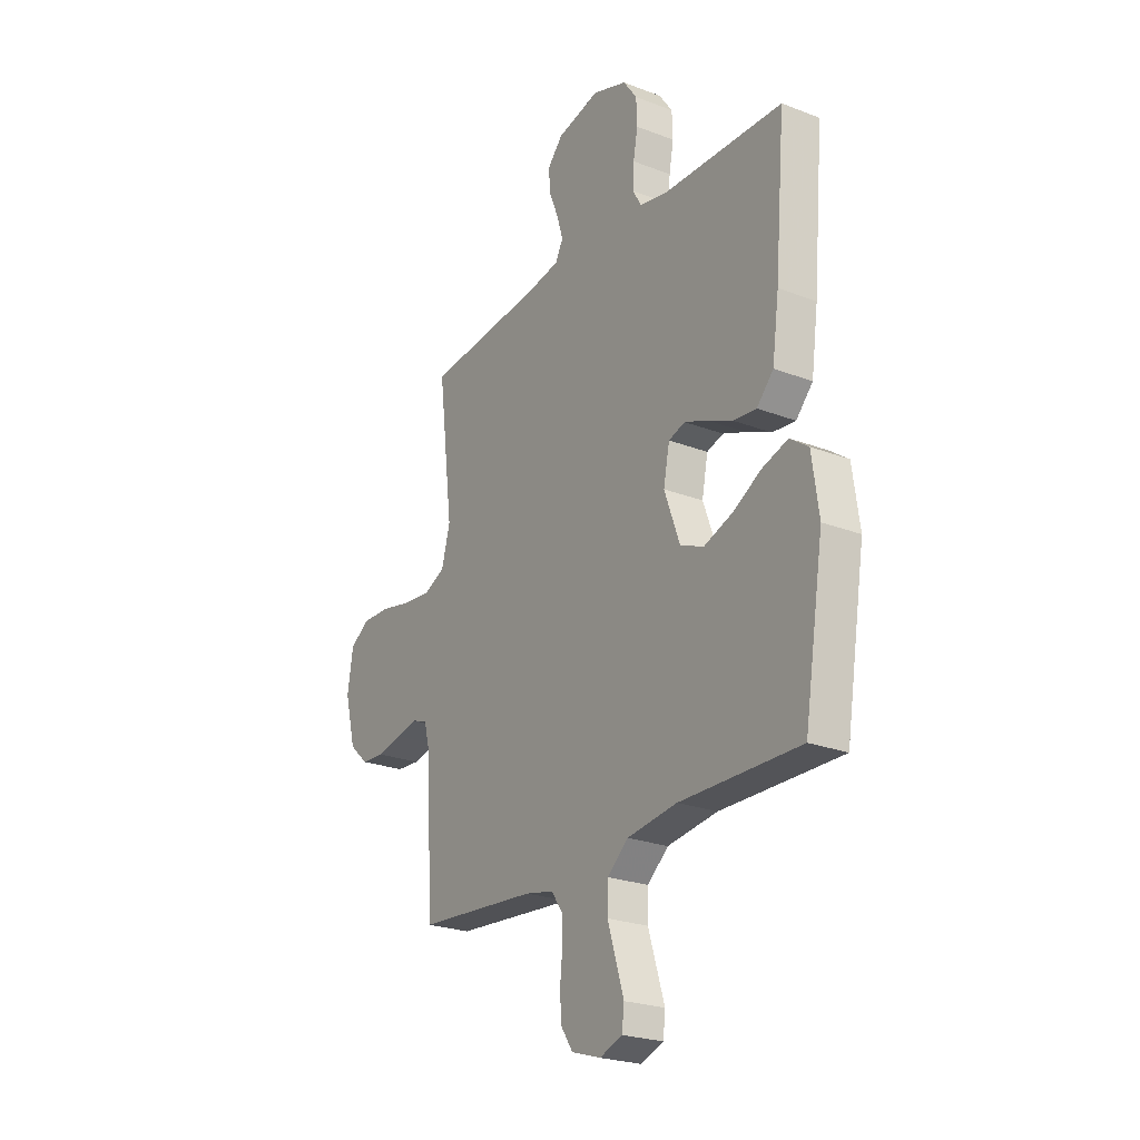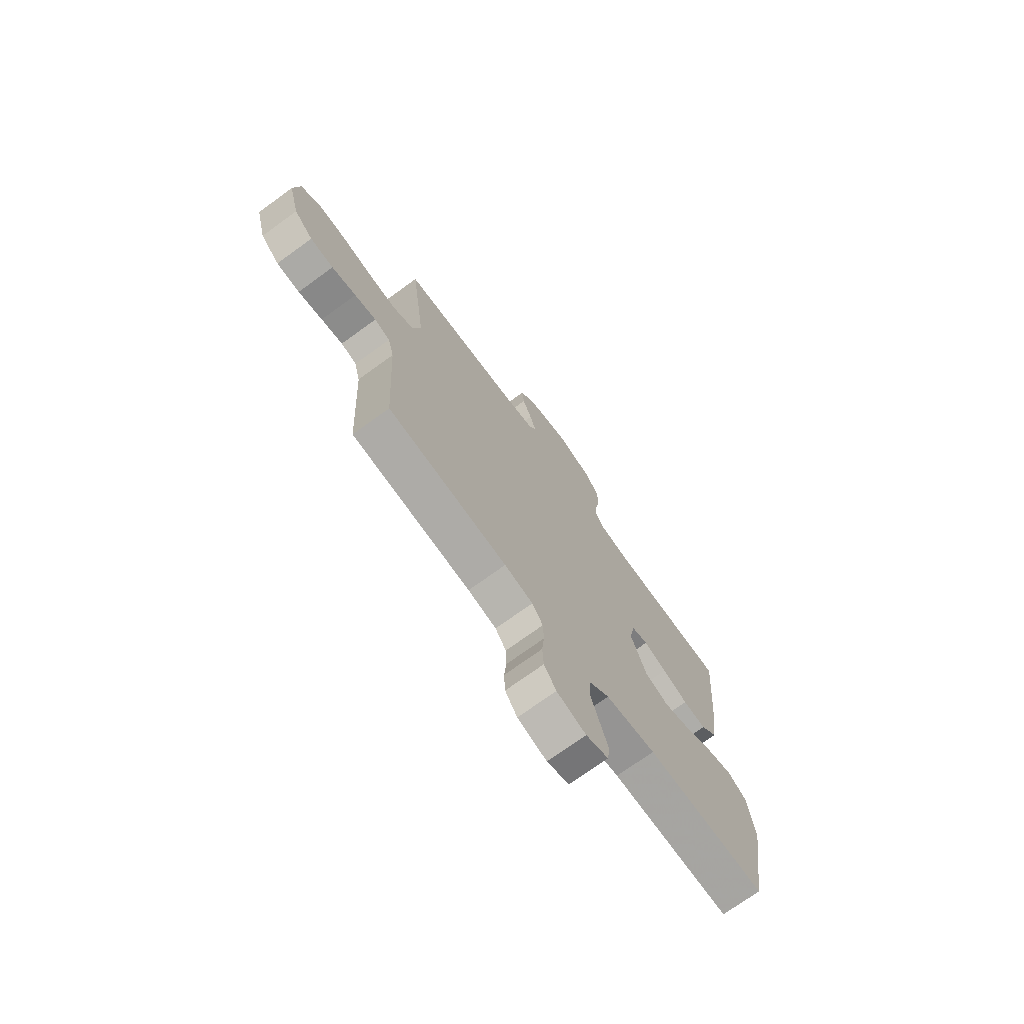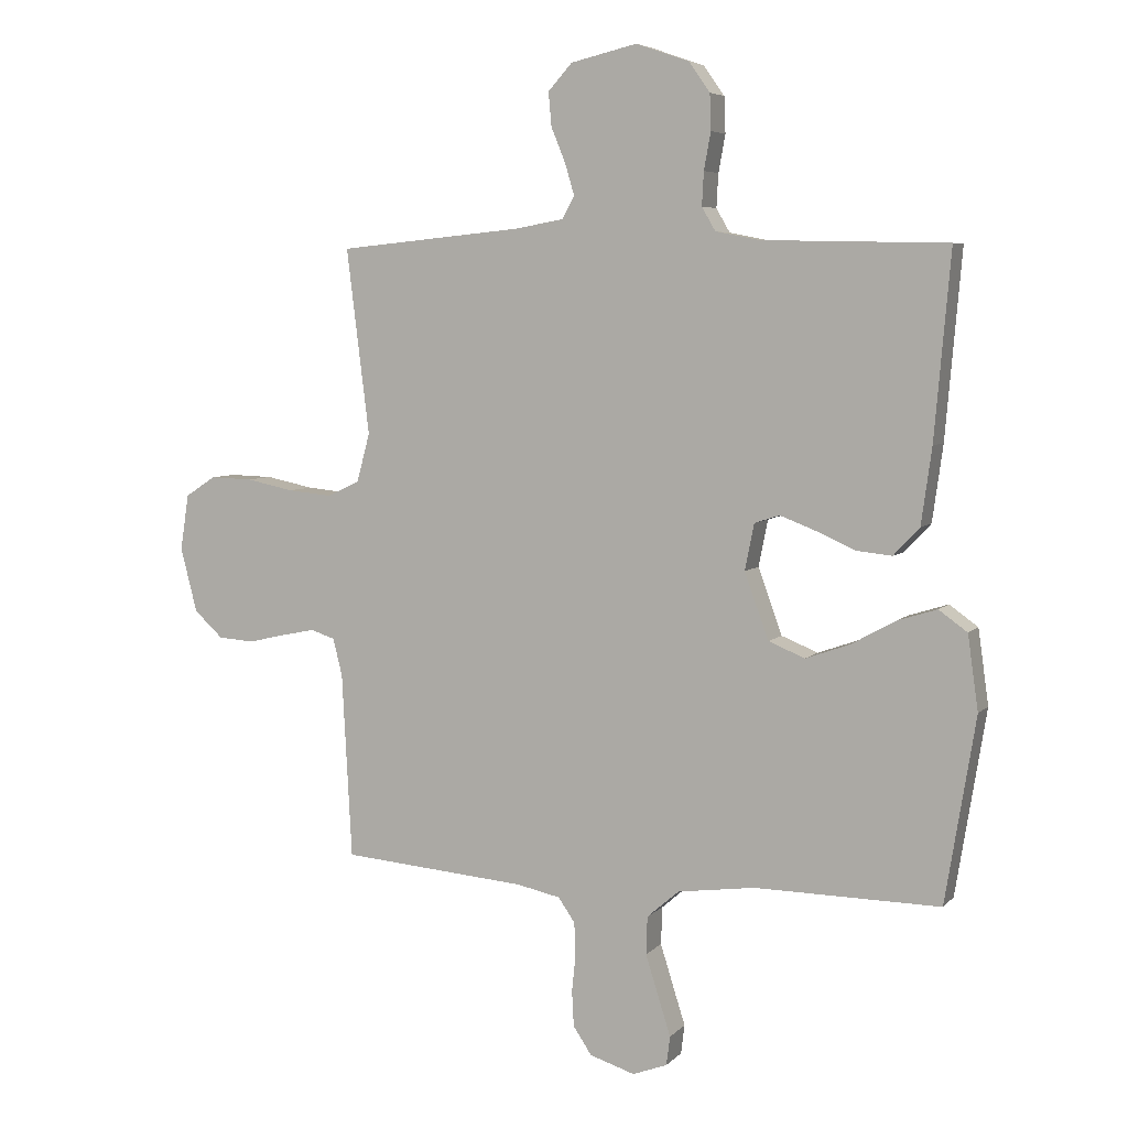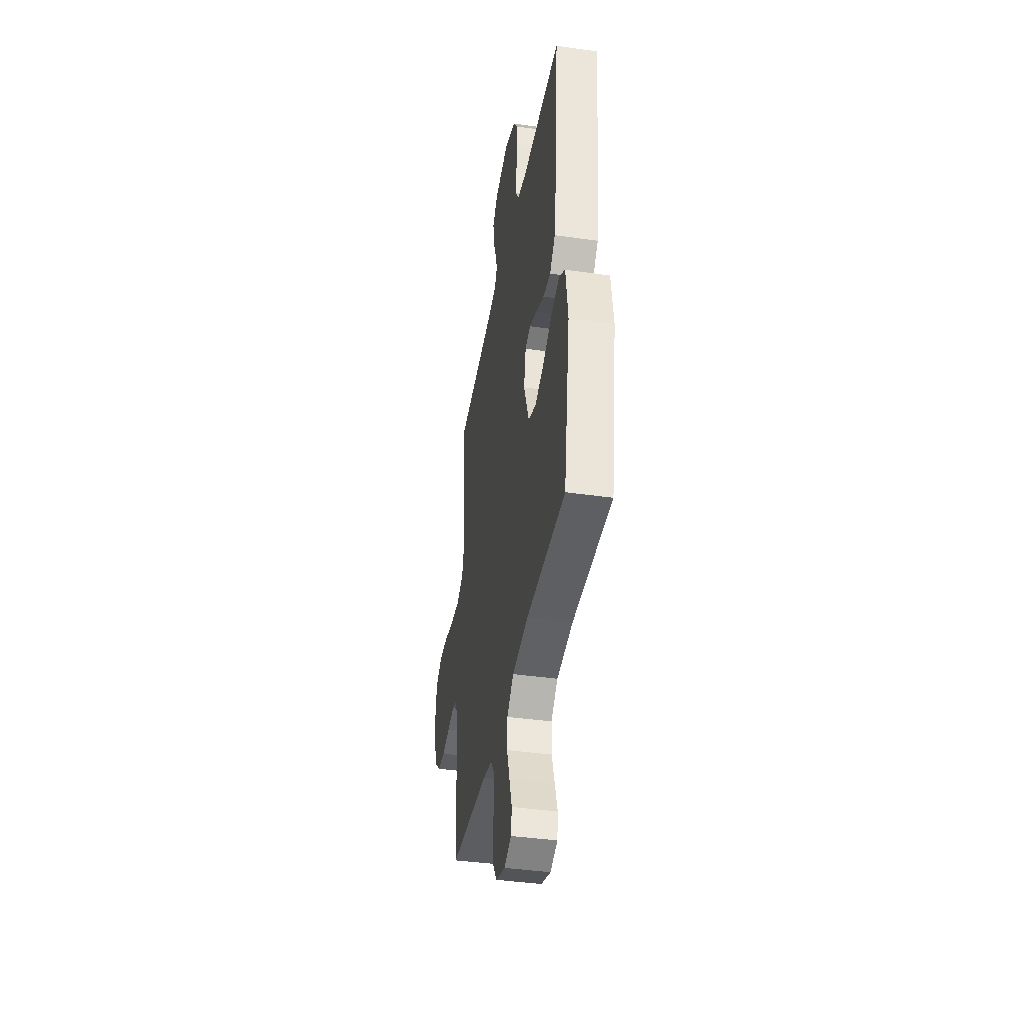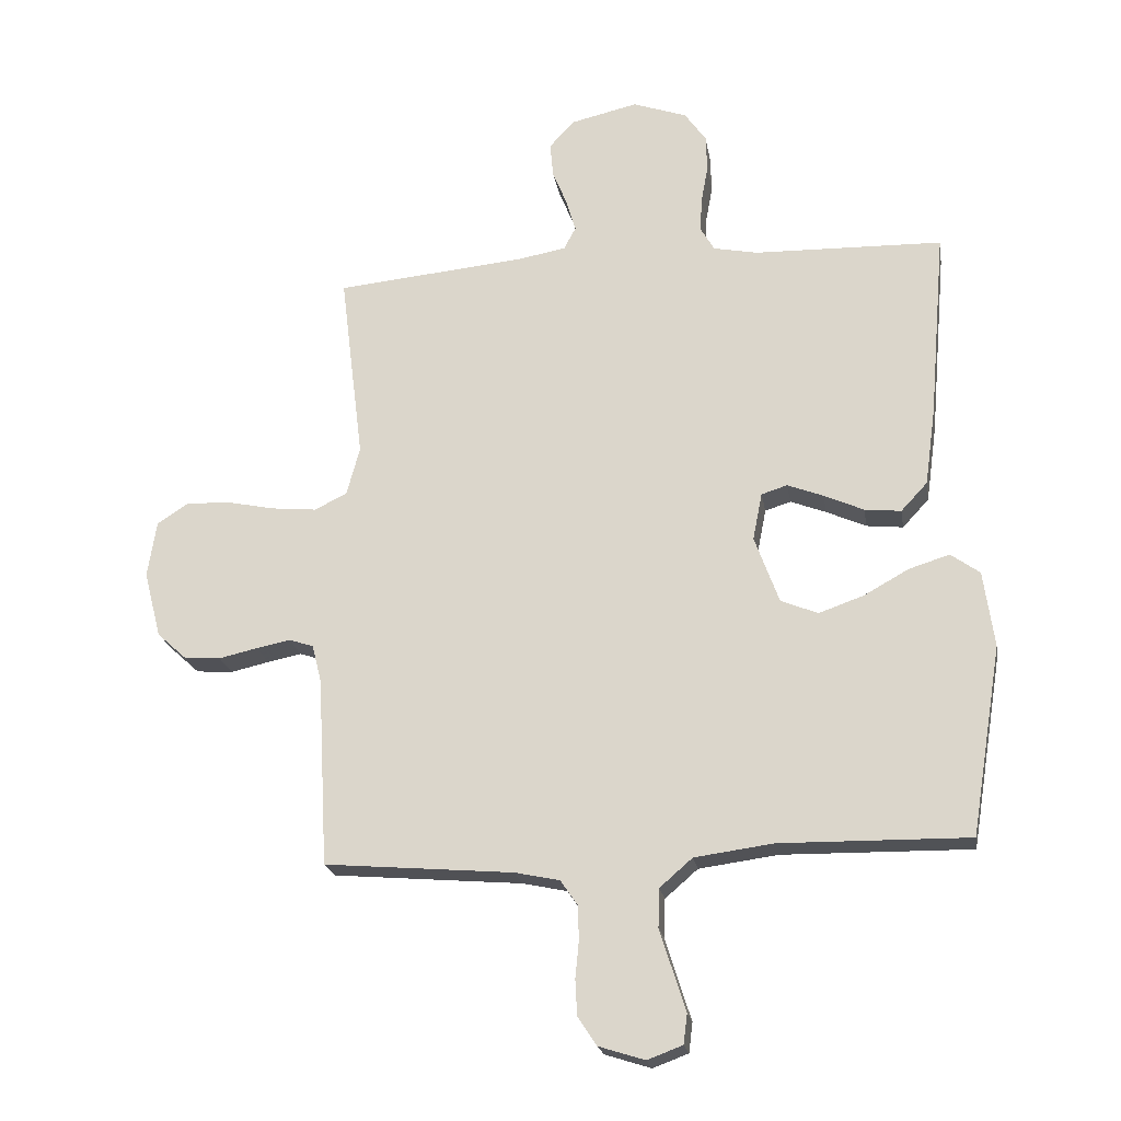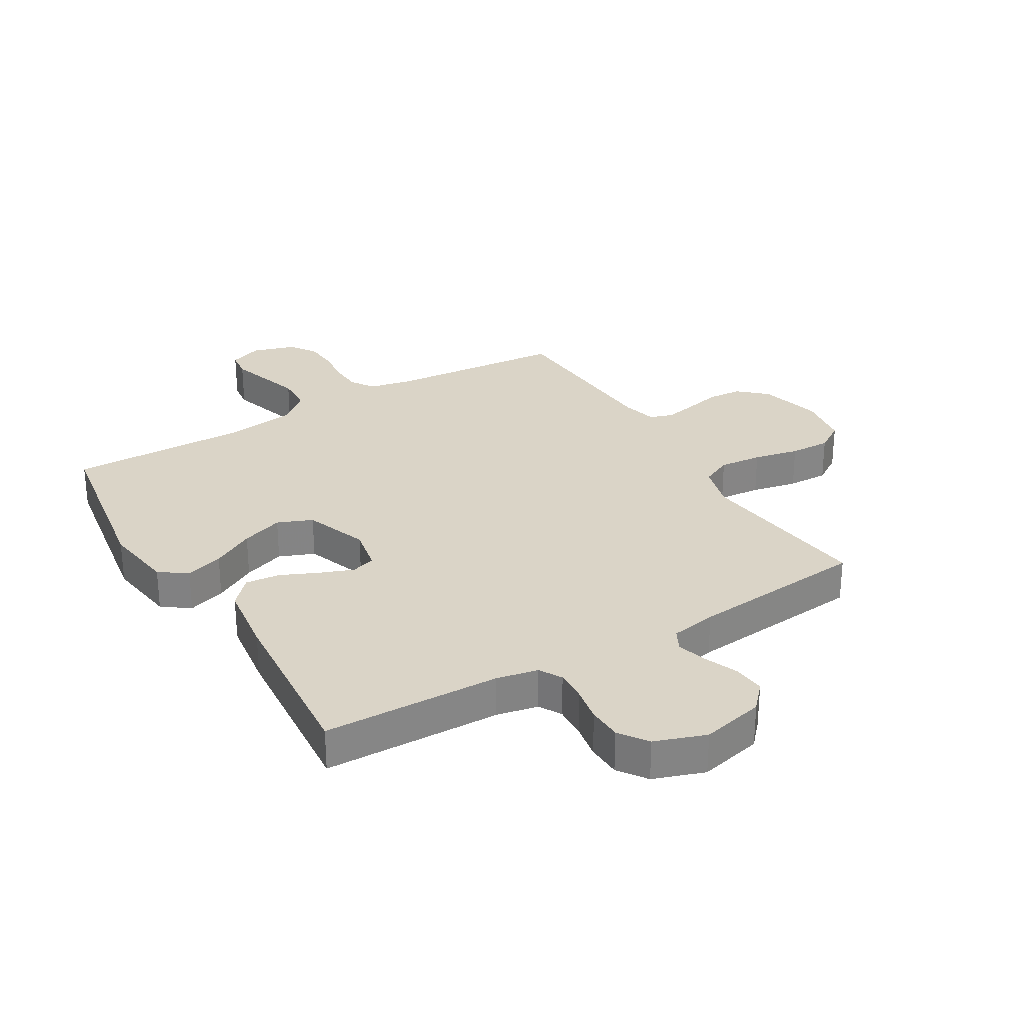
<metadata>
{"format":"obj","ext":"obj","renderer":"f3d","projection":"perspective","resolution":1024,"background":"white","views":[{"elev":-24.1,"azim":-122.5,"up":"+Z"},{"elev":-73.0,"azim":126.0,"up":"+Z"},{"elev":5.7,"azim":-158.0,"up":"+Z"},{"elev":-40.2,"azim":-100.0,"up":"+Z"},{"elev":-21.1,"azim":-170.7,"up":"+Z"},{"elev":28.9,"azim":-30.8,"up":"+Y"}]}
</metadata>
<code>
v 0.5 0.07 0.5
v 0.463 0.07 0.2
v 0.484 0.07 0.122
v 0.536 0.07 0.097
v 0.608 0.07 0.104
v 0.685 0.07 0.12
v 0.754 0.07 0.122
v 0.803 0.07 0.09
v 0.817 0.07 0
v 0.79 0.07 -0.105
v 0.743 0.07 -0.148
v 0.685 0.07 -0.152
v 0.624 0.07 -0.138
v 0.57 0.07 -0.127
v 0.531 0.07 -0.14
v 0.516 0.07 -0.2
v 0.5 0.07 -0.5
v 0.2 0.07 -0.525
v 0.129 0.07 -0.54
v 0.102 0.07 -0.579
v 0.1 0.07 -0.633
v 0.106 0.07 -0.692
v 0.103 0.07 -0.749
v 0.073 0.07 -0.794
v 0 0.07 -0.817
v -0.056 0.07 -0.796
v -0.062 0.07 -0.749
v -0.042 0.07 -0.686
v -0.021 0.07 -0.619
v -0.023 0.07 -0.558
v -0.075 0.07 -0.513
v -0.2 0.07 -0.496
v -0.5 0.07 -0.5
v -0.549 0.07 -0.2
v -0.532 0.07 -0.079
v -0.486 0.07 -0.046
v -0.422 0.07 -0.066
v -0.35 0.07 -0.106
v -0.279 0.07 -0.131
v -0.22 0.07 -0.107
v -0.181 0.07 0
v -0.196 0.07 0.075
v -0.237 0.07 0.088
v -0.294 0.07 0.066
v -0.357 0.07 0.038
v -0.415 0.07 0.032
v -0.457 0.07 0.077
v -0.474 0.07 0.2
v -0.5 0.07 0.5
v -0.2 0.07 0.507
v -0.13 0.07 0.521
v -0.108 0.07 0.559
v -0.111 0.07 0.613
v -0.122 0.07 0.673
v -0.12 0.07 0.731
v -0.086 0.07 0.779
v 0 0.07 0.809
v 0.107 0.07 0.784
v 0.146 0.07 0.741
v 0.141 0.07 0.686
v 0.118 0.07 0.63
v 0.103 0.07 0.579
v 0.122 0.07 0.543
v 0.2 0.07 0.529
v 0.5 0 0.5
v 0.463 0 0.2
v 0.484 0 0.122
v 0.536 0 0.097
v 0.608 0 0.104
v 0.685 0 0.12
v 0.754 0 0.122
v 0.803 0 0.09
v 0.817 0 0
v 0.79 0 -0.105
v 0.743 0 -0.148
v 0.685 0 -0.152
v 0.624 0 -0.138
v 0.57 0 -0.127
v 0.531 0 -0.14
v 0.516 0 -0.2
v 0.5 0 -0.5
v 0.2 0 -0.525
v 0.129 0 -0.54
v 0.102 0 -0.579
v 0.1 0 -0.633
v 0.106 0 -0.692
v 0.103 0 -0.749
v 0.073 0 -0.794
v 0 0 -0.817
v -0.056 0 -0.796
v -0.062 0 -0.749
v -0.042 0 -0.686
v -0.021 0 -0.619
v -0.023 0 -0.558
v -0.075 0 -0.513
v -0.2 0 -0.496
v -0.5 0 -0.5
v -0.549 0 -0.2
v -0.532 0 -0.079
v -0.486 0 -0.046
v -0.422 0 -0.066
v -0.35 0 -0.106
v -0.279 0 -0.131
v -0.22 0 -0.107
v -0.181 0 0
v -0.196 0 0.075
v -0.237 0 0.088
v -0.294 0 0.066
v -0.357 0 0.038
v -0.415 0 0.032
v -0.457 0 0.077
v -0.474 0 0.2
v -0.5 0 0.5
v -0.2 0 0.507
v -0.13 0 0.521
v -0.108 0 0.559
v -0.111 0 0.613
v -0.122 0 0.673
v -0.12 0 0.731
v -0.086 0 0.779
v 0 0 0.809
v 0.107 0 0.784
v 0.146 0 0.741
v 0.141 0 0.686
v 0.118 0 0.63
v 0.103 0 0.579
v 0.122 0 0.543
v 0.2 0 0.529
f 59 60 61
f 58 59 61
f 57 58 61
f 56 57 61
f 55 56 61
f 54 55 61
f 53 54 61
f 52 53 61 62
f 51 52 62 63
f 48 49 50
f 47 48 50
f 46 47 50
f 45 46 50
f 44 45 50
f 51 63 64
f 50 51 64
f 44 50 64
f 43 44 64
f 36 37 38
f 35 36 38
f 34 35 38
f 33 34 38
f 32 33 38
f 31 32 38 39
f 30 31 39 40
f 26 27 28
f 25 26 28
f 24 25 28
f 23 24 28
f 22 23 28
f 21 22 28
f 20 21 28 29
f 19 20 29 30
f 16 17 18
f 30 40 41
f 19 30 41
f 18 19 41
f 16 18 41
f 15 16 41
f 11 12 13
f 10 11 13
f 9 10 13
f 8 9 13
f 7 8 13
f 6 7 13
f 5 6 13
f 4 5 13 14
f 64 1 2
f 43 64 2
f 42 43 2
f 15 41 42
f 14 15 42
f 4 14 42
f 3 4 42
f 2 3 42
f 125 124 123
f 125 123 122
f 125 122 121
f 125 121 120
f 125 120 119
f 125 119 118
f 125 118 117
f 126 125 117 116
f 127 126 116 115
f 114 113 112
f 114 112 111
f 114 111 110
f 114 110 109
f 114 109 108
f 128 127 115
f 128 115 114
f 128 114 108
f 128 108 107
f 102 101 100
f 102 100 99
f 102 99 98
f 102 98 97
f 102 97 96
f 103 102 96 95
f 104 103 95 94
f 92 91 90
f 92 90 89
f 92 89 88
f 92 88 87
f 92 87 86
f 92 86 85
f 93 92 85 84
f 94 93 84 83
f 82 81 80
f 105 104 94
f 105 94 83
f 105 83 82
f 105 82 80
f 105 80 79
f 77 76 75
f 77 75 74
f 77 74 73
f 77 73 72
f 77 72 71
f 77 71 70
f 77 70 69
f 78 77 69 68
f 66 65 128
f 66 128 107
f 66 107 106
f 106 105 79
f 106 79 78
f 106 78 68
f 106 68 67
f 106 67 66
f 1 65 66 2
f 2 66 67 3
f 3 67 68 4
f 4 68 69 5
f 5 69 70 6
f 6 70 71 7
f 7 71 72 8
f 8 72 73 9
f 9 73 74 10
f 10 74 75 11
f 11 75 76 12
f 12 76 77 13
f 13 77 78 14
f 14 78 79 15
f 15 79 80 16
f 16 80 81 17
f 17 81 82 18
f 18 82 83 19
f 19 83 84 20
f 20 84 85 21
f 21 85 86 22
f 22 86 87 23
f 23 87 88 24
f 24 88 89 25
f 25 89 90 26
f 26 90 91 27
f 27 91 92 28
f 28 92 93 29
f 29 93 94 30
f 30 94 95 31
f 31 95 96 32
f 32 96 97 33
f 33 97 98 34
f 34 98 99 35
f 35 99 100 36
f 36 100 101 37
f 37 101 102 38
f 38 102 103 39
f 39 103 104 40
f 40 104 105 41
f 41 105 106 42
f 42 106 107 43
f 43 107 108 44
f 44 108 109 45
f 45 109 110 46
f 46 110 111 47
f 47 111 112 48
f 48 112 113 49
f 49 113 114 50
f 50 114 115 51
f 51 115 116 52
f 52 116 117 53
f 53 117 118 54
f 54 118 119 55
f 55 119 120 56
f 56 120 121 57
f 57 121 122 58
f 58 122 123 59
f 59 123 124 60
f 60 124 125 61
f 61 125 126 62
f 62 126 127 63
f 63 127 128 64
f 64 128 65 1

</code>
